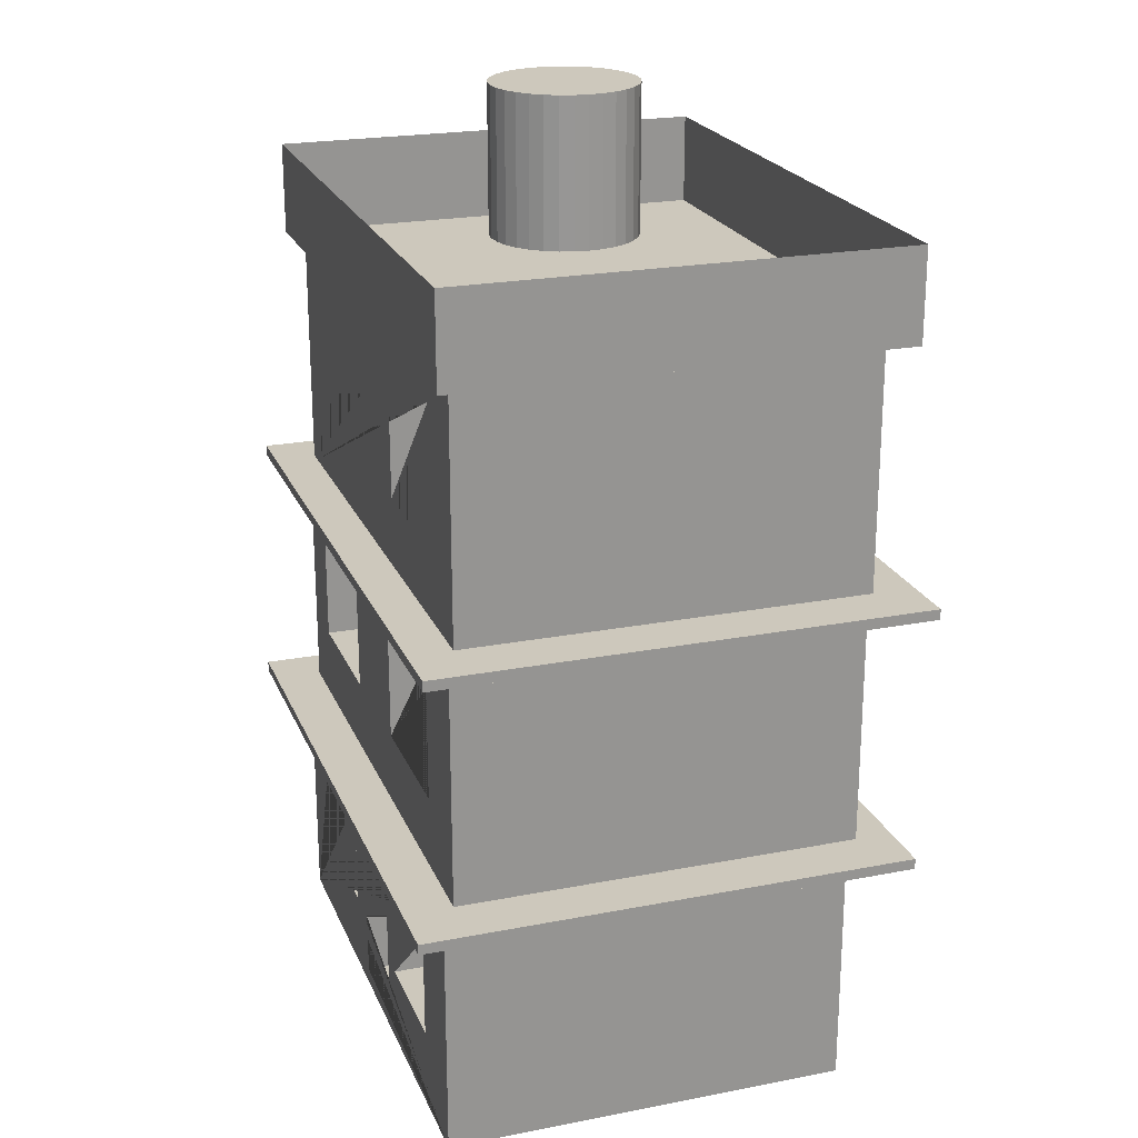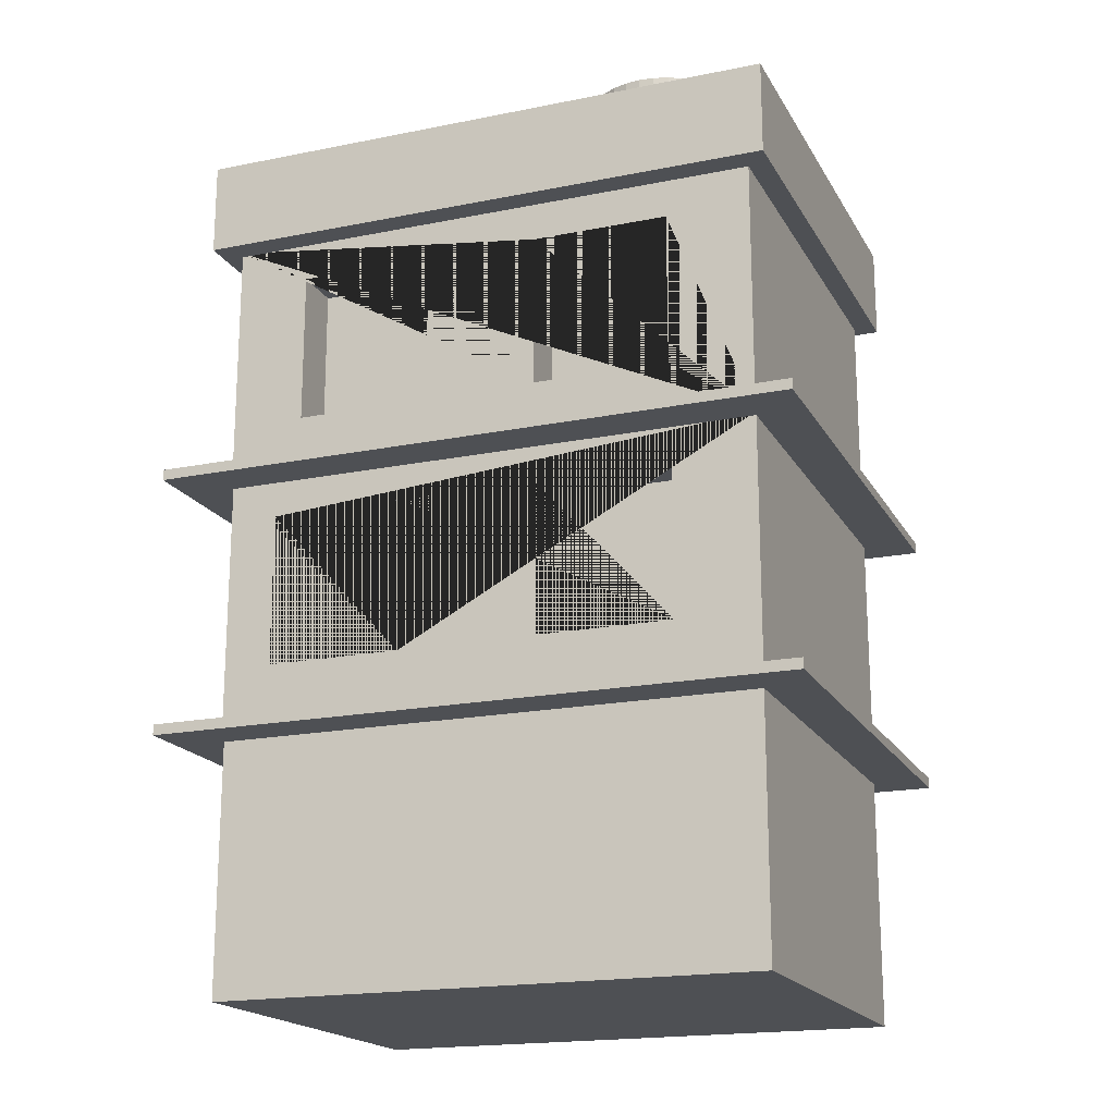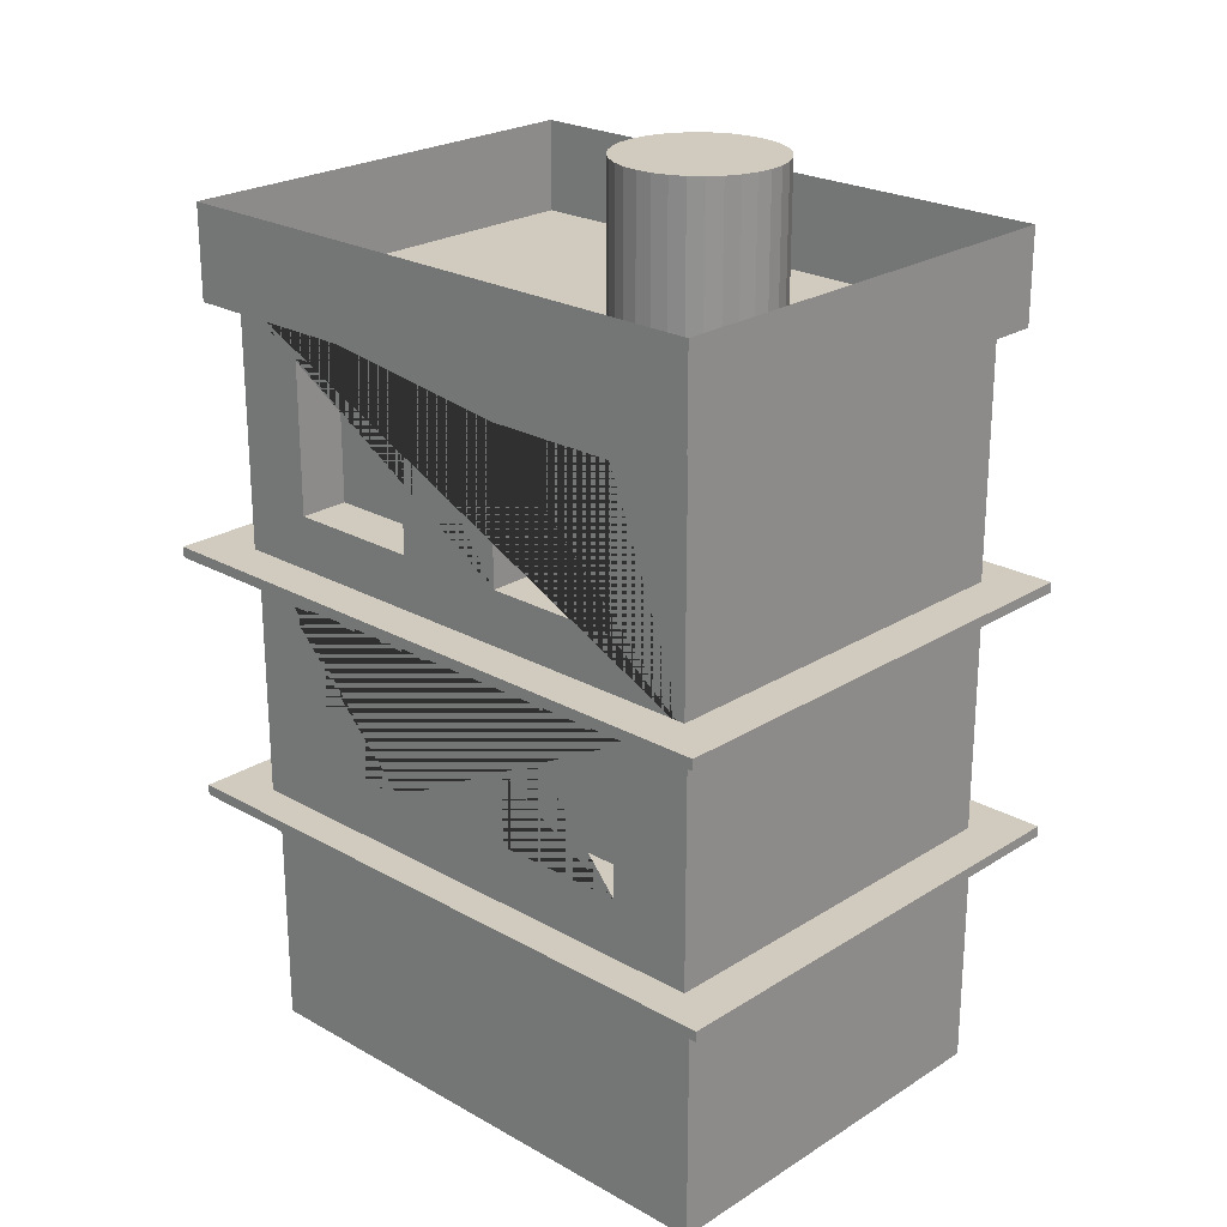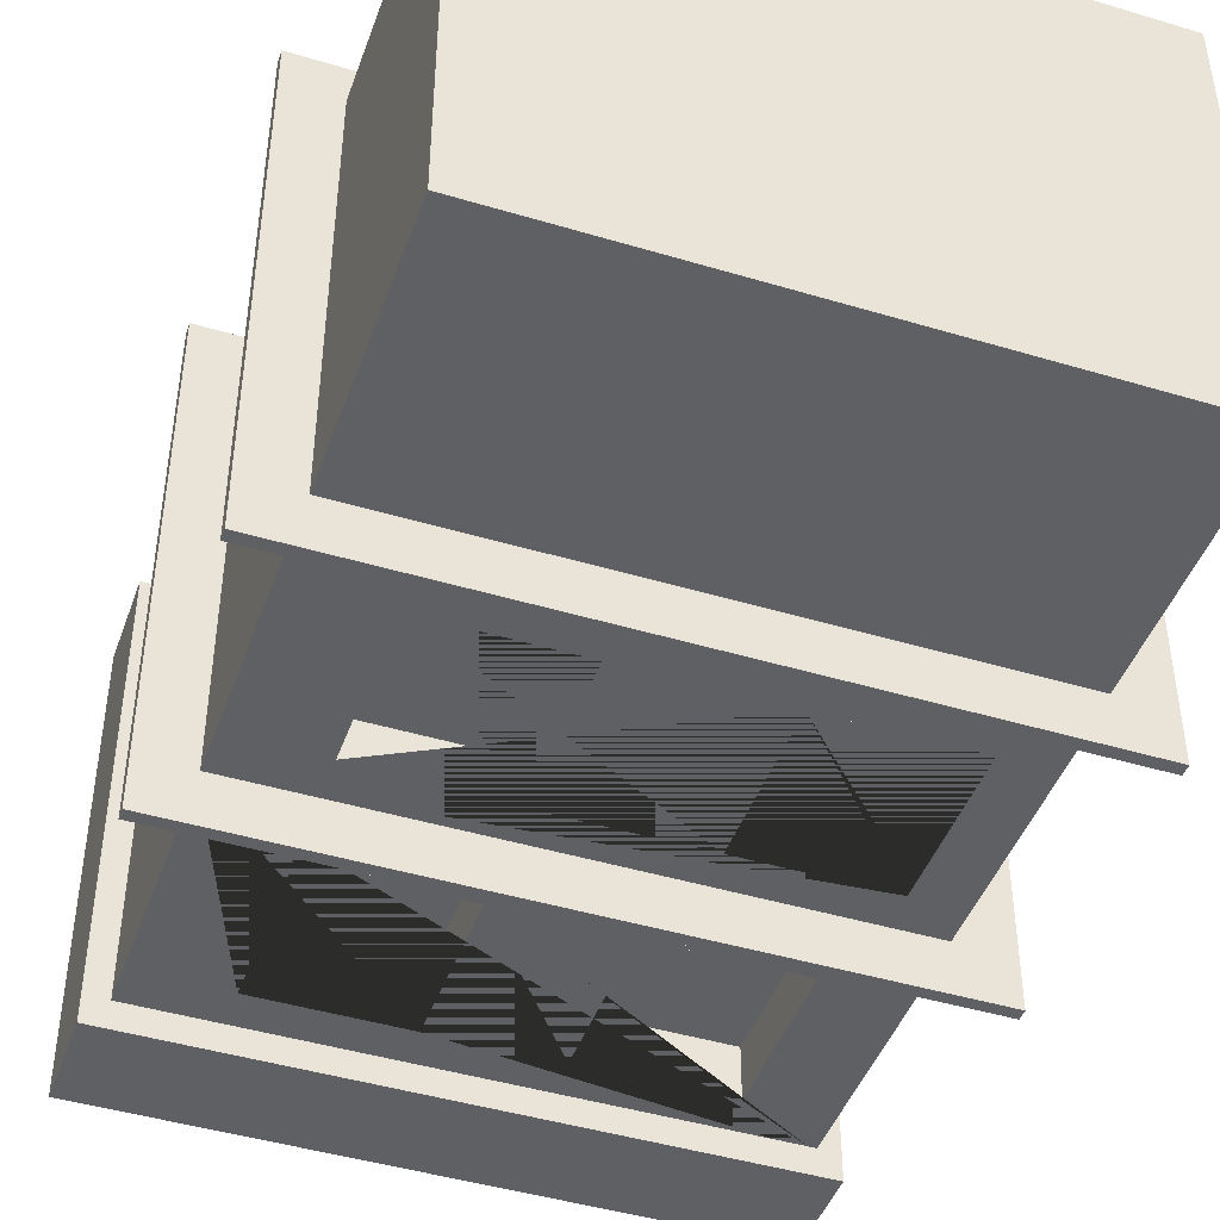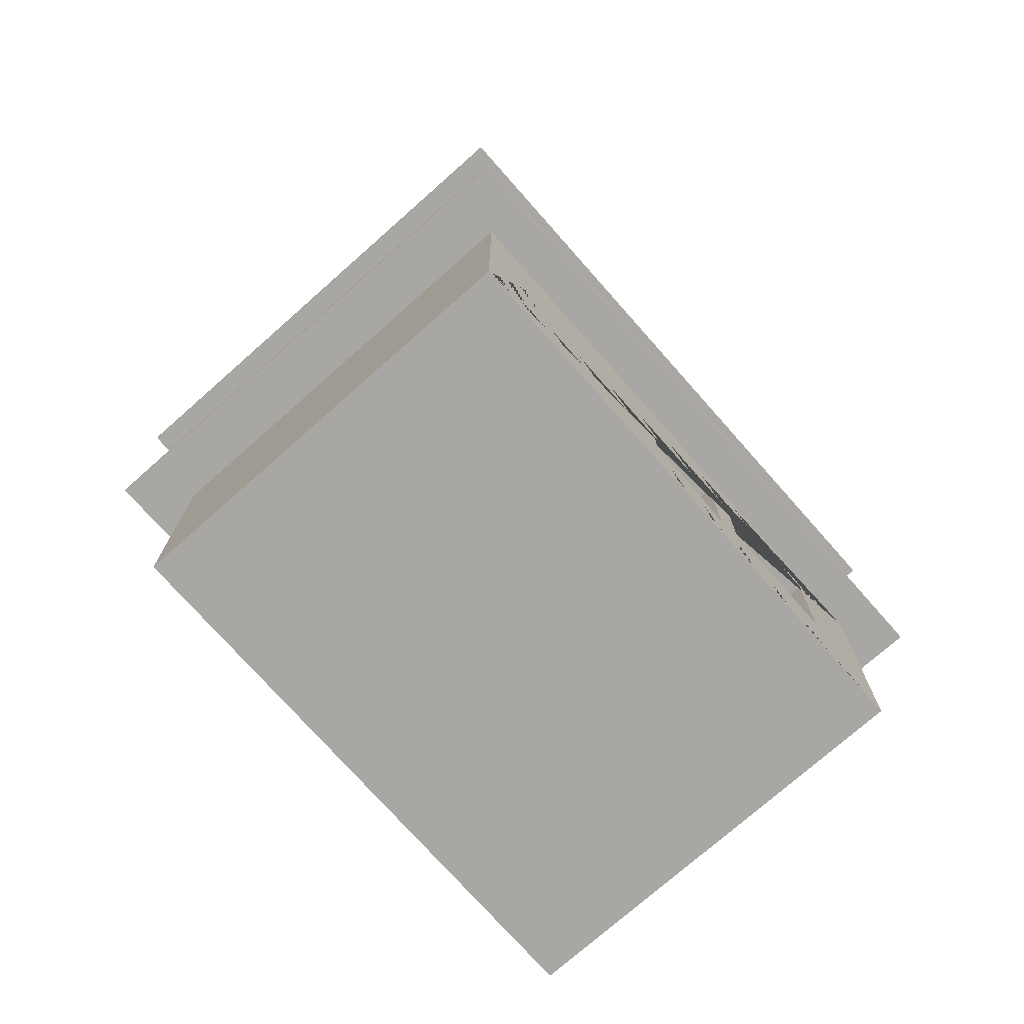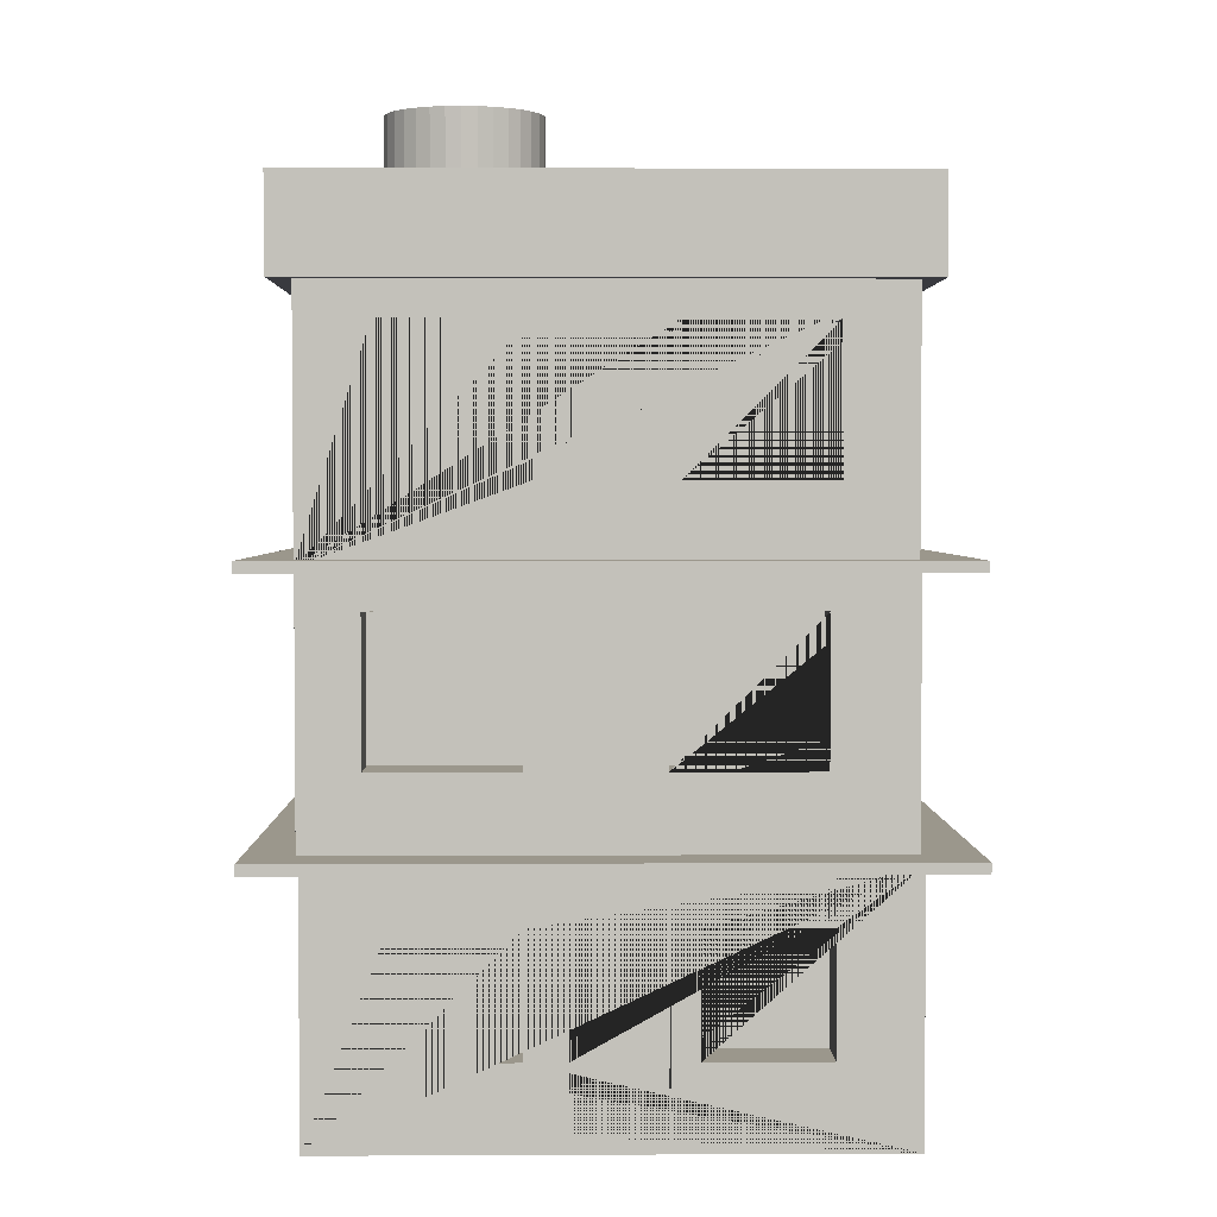
<metadata>
{"format":"obj","ext":"obj","renderer":"f3d","projection":"perspective","resolution":1024,"background":"white","views":[{"elev":22.2,"azim":71.4,"up":"+Y"},{"elev":-18.6,"azim":-158.8,"up":"+Y"},{"elev":23.6,"azim":-136.6,"up":"+Y"},{"elev":-45.0,"azim":-19.2,"up":"+Z"},{"elev":-74.7,"azim":-48.5,"up":"+Y"},{"elev":2.7,"azim":-0.9,"up":"+Y"}]}
</metadata>
<code>
o Cylinder
v -1.465 8.687 0.2793
v -1.465 7.022 0.2793
v -1.627 8.687 0.2633
v -1.627 7.022 0.2633
v -1.783 8.687 0.216
v -1.783 7.022 0.216
v -1.927 8.687 0.1391
v -1.927 7.022 0.1391
v -2.053 8.687 0.03556
v -2.053 7.022 0.03556
v -2.157 8.687 -0.09055
v -2.157 7.022 -0.09055
v -2.233 8.687 -0.2344
v -2.233 7.022 -0.2344
v -2.281 8.687 -0.3905
v -2.281 7.022 -0.3905
v -2.297 8.687 -0.5529
v -2.297 7.022 -0.5529
v -2.281 8.687 -0.7153
v -2.281 7.022 -0.7153
v -2.233 8.687 -0.8714
v -2.233 7.022 -0.8714
v -2.157 8.687 -1.015
v -2.157 7.022 -1.015
v -2.053 8.687 -1.141
v -2.053 7.022 -1.141
v -1.927 8.687 -1.245
v -1.927 7.022 -1.245
v -1.783 8.687 -1.322
v -1.783 7.022 -1.322
v -1.627 8.687 -1.369
v -1.627 7.022 -1.369
v -1.465 8.687 -1.385
v -1.465 7.022 -1.385
v -1.302 8.687 -1.369
v -1.302 7.022 -1.369
v -1.146 8.687 -1.322
v -1.146 7.022 -1.322
v -1.002 8.687 -1.245
v -1.002 7.022 -1.245
v -0.8762 8.687 -1.141
v -0.8762 7.022 -1.141
v -0.7727 8.687 -1.015
v -0.7727 7.022 -1.015
v -0.6958 8.687 -0.8714
v -0.6958 7.022 -0.8714
v -0.6484 8.687 -0.7153
v -0.6484 7.022 -0.7153
v -0.6324 8.687 -0.5529
v -0.6324 7.022 -0.5529
v -0.6484 8.687 -0.3905
v -0.6484 7.022 -0.3905
v -0.6958 8.687 -0.2344
v -0.6958 7.022 -0.2344
v -0.7727 8.687 -0.09055
v -0.7727 7.022 -0.09055
v -0.8762 8.687 0.03556
v -0.8762 7.022 0.03556
v -1.002 8.687 0.1391
v -1.002 7.022 0.1391
v -1.146 8.687 0.216
v -1.146 7.022 0.216
v -1.302 8.687 0.2633
v -1.302 7.022 0.2633
f 1 2 4 3
f 3 4 6 5
f 5 6 8 7
f 7 8 10 9
f 9 10 12 11
f 11 12 14 13
f 13 14 16 15
f 15 16 18 17
f 17 18 20 19
f 19 20 22 21
f 21 22 24 23
f 23 24 26 25
f 25 26 28 27
f 27 28 30 29
f 29 30 32 31
f 31 32 34 33
f 33 34 36 35
f 35 36 38 37
f 37 38 40 39
f 39 40 42 41
f 41 42 44 43
f 43 44 46 45
f 45 46 48 47
f 47 48 50 49
f 49 50 52 51
f 51 52 54 53
f 53 54 56 55
f 55 56 58 57
f 57 58 60 59
f 59 60 62 61
f 4 2 64 62 60 58 56 54 52 50 48 46 44 42 40 38 36 34 32 30 28 26 24 22 20 18 16 14 12 10 8 6
f 63 64 2 1
f 61 62 64 63
f 1 3 5 7 9 11 13 15 17 19 21 23 25 27 29 31 33 35 37 39 41 43 45 47 49 51 53 55 57 59 61 63
o Cube.005
v -3.208 6.835 2.184
v -3.208 7.833 2.184
v -3.208 6.835 -2.635
v -3.208 7.833 -2.635
v 3.114 6.835 2.184
v 3.114 7.833 2.184
v 3.114 6.835 -2.635
v 3.114 7.833 -2.635
f 66 68 67 65
f 68 72 71 67
f 72 70 69 71
f 70 66 65 69
f 65 67 71 69
o Cube.004
v 2.896 4.146 -2.359
v 2.896 4.146 2.017
v -2.971 4.146 2.017
v -2.971 4.146 -2.359
v -2.07 4.792 -2.359
v -0.6007 4.792 -2.359
v 0.6215 4.792 -2.359
v 2.091 4.792 -2.359
v 2.091 6.43 -2.359
v 2.896 6.881 -2.359
v -0.6007 6.43 -2.359
v 0.6215 6.43 -2.359
v 2.896 6.881 2.017
v 0.6585 4.962 2.017
v 2.169 6.472 2.017
v 2.169 4.962 2.017
v -2.971 6.881 2.017
v -2.971 6.881 -2.359
v -2.07 6.43 -2.359
v -2.07 4.792 -1.827
v -0.6007 4.792 -1.827
v -0.6007 6.43 -1.827
v 2.169 4.962 1.473
v 0.6585 4.962 1.473
v 0.6585 6.472 2.017
v -0.7253 6.472 2.017
v -0.7253 4.962 2.017
v -2.235 4.962 2.017
v -2.235 6.472 2.017
v 2.169 6.472 1.473
v -2.07 6.43 -1.827
v 0.6585 6.472 1.473
v -0.7253 6.472 1.473
v -0.7253 4.962 1.473
v -2.235 4.962 1.473
v -2.235 6.472 1.473
v 0.6215 6.43 -1.827
v 0.6215 4.792 -1.827
v 2.091 4.792 -1.827
v 2.091 6.43 -1.827
f 73 74 75 76
f 73 76 77 78 79 80 81 82
f 78 83 82 81 84 79
f 73 82 85 74
f 86 75 74 85 87 88
f 75 89 90 76
f 76 90 82 83 91 77
f 78 77 92 93
f 83 78 93 94
f 82 90 89 85
f 86 88 95 96
f 75 86 97 98 99 100
f 75 100 101 98 97 87 85 89
f 88 87 102 95
f 91 83 94 103
f 77 91 103 92
f 94 93 92 103
f 97 86 96 104
f 104 96 95 102
f 99 98 105 106
f 100 99 106 107
f 101 100 107 108
f 98 101 108 105
f 87 97 104 102
f 108 107 106 105
f 79 84 109 110
f 80 79 110 111
f 112 111 110 109
f 84 81 112 109
f 81 80 111 112
o Cube.003
v 2.907 1.407 -2.304
v 2.907 1.407 2.072
v -2.96 1.407 2.072
v -2.96 1.407 -2.304
v -2.07 3.72 -2.304
v -2.07 2.082 -2.304
v -2.96 4.142 -2.304
v 2.385 3.72 -2.304
v 0.9159 3.72 -2.304
v -0.6007 3.72 -2.304
v -0.6007 2.082 -2.304
v 0.9159 2.082 -2.304
v 2.907 4.142 -2.304
v 2.907 4.142 2.072
v 0.541 2.226 2.072
v -0.8301 2.226 2.072
v -2.34 2.226 2.072
v 2.051 3.736 2.072
v 2.051 2.226 2.072
v -2.96 4.142 2.072
v 2.385 3.72 -1.827
v 0.9159 3.72 -1.827
v 0.9159 2.082 -1.827
v 2.385 2.082 -2.304
v 2.051 2.226 1.473
v 0.541 2.226 1.473
v 0.541 3.736 2.072
v -0.8301 3.736 2.072
v -0.8301 2.226 1.473
v -2.34 2.226 1.473
v -2.34 3.736 2.072
v 2.051 3.736 1.473
v 2.385 2.082 -1.827
v 0.541 3.736 1.473
v -0.8301 3.736 1.473
v -2.34 3.736 1.473
v -2.07 3.72 -1.827
v -2.07 2.082 -1.827
v -0.6007 2.082 -1.827
v -0.6007 3.72 -1.827
f 113 114 115 116
f 117 118 116 119 120 121 122
f 118 123 122 121 124 113 116
f 113 125 126 114
f 127 128 129 115 114 126 130 131
f 115 132 119 116
f 121 120 133 134
f 124 121 134 135
f 124 136 120 119 125 113
f 125 119 132 126
f 127 131 137 138
f 139 130 126 140 128 127
f 129 128 141 142
f 143 140 126 132 115 129
f 131 130 144 137
f 120 136 145 133
f 133 145 135 134
f 136 124 135 145
f 139 127 138 146
f 146 138 137 144
f 130 139 146 144
f 128 140 147 141
f 143 129 142 148
f 148 142 141 147
f 140 143 148 147
f 118 117 149 150
f 123 118 150 151
f 152 151 150 149
f 117 122 152 149
f 122 123 151 152
o Cube.002
v -3.479 4.104 2.479
v -3.479 4.219 2.479
v -3.479 4.104 -2.821
v -3.479 4.219 -2.821
v 3.474 4.104 2.479
v 3.474 4.219 2.479
v 3.474 4.104 -2.821
v 3.474 4.219 -2.821
f 154 156 155 153
f 156 160 159 155
f 160 158 157 159
f 158 154 153 157
f 153 155 159 157
f 158 160 156 154
o Cube.001
v -3.463 1.329 2.595
v -3.463 1.444 2.595
v -3.463 1.329 -2.705
v -3.463 1.444 -2.705
v 3.49 1.329 2.595
v 3.49 1.444 2.595
v 3.49 1.329 -2.705
v 3.49 1.444 -2.705
f 162 164 163 161
f 164 168 167 163
f 168 166 165 167
f 166 162 161 165
f 161 163 167 165
f 166 168 164 162
o Cube
v 2.942 -1.368 -2.188
v 2.942 -1.368 2.188
v -2.925 -1.368 2.188
v -2.925 -1.368 -2.188
v 2.942 1.368 -2.188
v -2.925 1.368 -2.188
v 2.942 1.368 2.188
v 2.106 0.7703 2.188
v 2.106 -0.4952 2.188
v 0.841 -0.4952 2.188
v 0.5616 -0.4952 2.188
v 0.5616 -1.192 2.188
v -0.4026 -1.192 2.188
v -0.4026 -0.4952 2.188
v -0.8279 -0.4952 2.188
v -2.093 -0.4952 2.188
v -2.925 1.368 2.188
v -0.8279 0.7703 2.188
v -0.4026 0.5423 2.188
v 0.5616 0.5423 2.188
v 0.841 0.7703 2.188
v 2.106 0.7703 1.595
v 2.106 -0.4952 1.595
v 0.841 -0.4952 1.595
v -0.8279 -0.4952 1.595
v -2.093 -0.4952 1.595
v -2.093 0.7703 2.188
v -0.8279 0.7703 1.595
v 0.841 0.7703 1.595
v -2.093 0.7703 1.595
v -0.4026 -1.192 1.746
v -0.4026 0.5423 1.746
v 0.5616 0.5423 1.746
v 0.5616 -1.192 1.746
f 169 170 171 172
f 173 169 172 174
f 169 173 175 170
f 170 175 176 177 178 179 180 181 182 183 184 171
f 171 185 174 172
f 173 174 185 175
f 175 186 183 182 187 188 179 178 189 176
f 177 176 190 191
f 178 177 191 192
f 184 183 193 194
f 171 184 195 186 175 185
f 183 186 196 193
f 189 178 192 197
f 176 189 197 190
f 197 192 191 190
f 195 184 194 198
f 198 194 193 196
f 186 195 198 196
f 187 182 181 199 200
f 188 187 200 201
f 200 199 202 201
f 181 180 202 199
f 201 202 180 179 188

</code>
